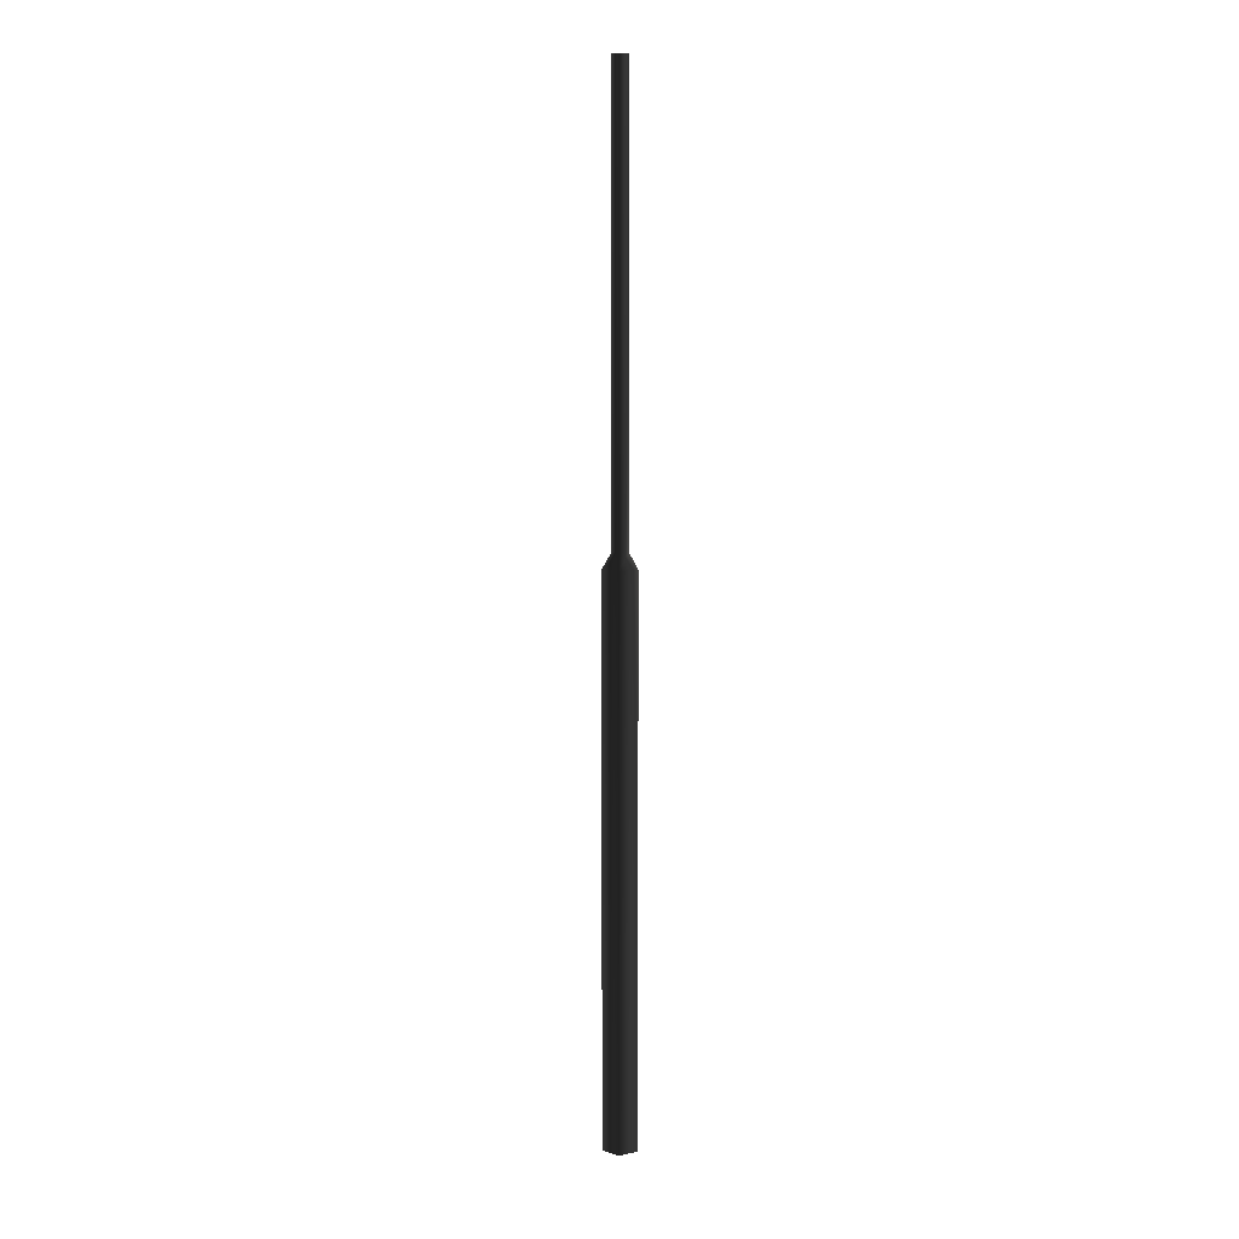
<metadata>
{"format":"obj","ext":"obj","renderer":"f3d","projection":"perspective","resolution":1024,"background":"white","views":[{"elev":7.4,"azim":-121.1,"up":"+Y"}]}
</metadata>
<code>
v -0.09041 -2.587 1.506e-06
v -0.09041 -0.8154 1.506e-06
v -0.1298 -0.8154 -0.05423
v -0.1298 -2.587 -0.05423
v -0.1392 -0.7632 -0.0255
v -0.1206 -0.7632 9.374e-06
v -0.1392 0.6587 -0.0255
v -0.1206 0.6587 9.374e-06
v -0.1298 -2.587 -0.05423
v -0.1298 -0.8154 -0.05423
v -0.1936 -0.8154 -0.03352
v -0.1936 -2.587 -0.03352
v -0.1692 -0.7632 -0.01576
v -0.1392 -0.7632 -0.0255
v -0.1692 0.6587 -0.01576
v -0.1392 0.6587 -0.0255
v -0.1936 -2.587 -0.03352
v -0.1936 -0.8154 -0.03352
v -0.1936 -0.8154 0.03353
v -0.1936 -2.587 0.03353
v -0.1691 -0.7632 0.01577
v -0.1692 -0.7632 -0.01576
v -0.1691 0.6587 0.01577
v -0.1692 0.6587 -0.01576
v -0.1936 -2.587 0.03353
v -0.1936 -0.8154 0.03353
v -0.1298 -0.8154 0.05423
v -0.1298 -2.587 0.05423
v -0.1391 -0.7632 0.02552
v -0.1691 -0.7632 0.01577
v -0.1391 0.6587 0.02552
v -0.1691 0.6587 0.01577
v -0.1298 -2.587 0.05423
v -0.1298 -0.8154 0.05423
v -0.09041 -0.8154 1.506e-06
v -0.09041 -2.587 1.506e-06
v -0.1206 -0.7632 9.374e-06
v -0.1391 -0.7632 0.02552
v -0.1206 0.6587 9.374e-06
v -0.1391 0.6587 0.02552
v -0.1692 0.6587 -0.01576
v -0.1392 0.6587 -0.0255
v -0.1206 0.6587 9.374e-06
v -0.1691 0.6587 0.01577
v -0.1391 0.6587 0.02552
g flag_pole_red_381_12
f 1 3 2
f 1 4 3
f 2 3 5
f 2 5 6
f 6 5 7
f 6 7 8
f 9 11 10
f 9 12 11
f 10 11 13
f 10 13 14
f 14 13 15
f 14 15 16
f 17 19 18
f 17 20 19
f 18 19 21
f 18 21 22
f 22 21 23
f 22 23 24
f 25 27 26
f 25 28 27
f 26 27 29
f 26 29 30
f 30 29 31
f 30 31 32
f 33 35 34
f 33 36 35
f 34 35 37
f 34 37 38
f 38 37 39
f 38 39 40
f 41 43 42
f 43 41 44
f 43 44 45

</code>
